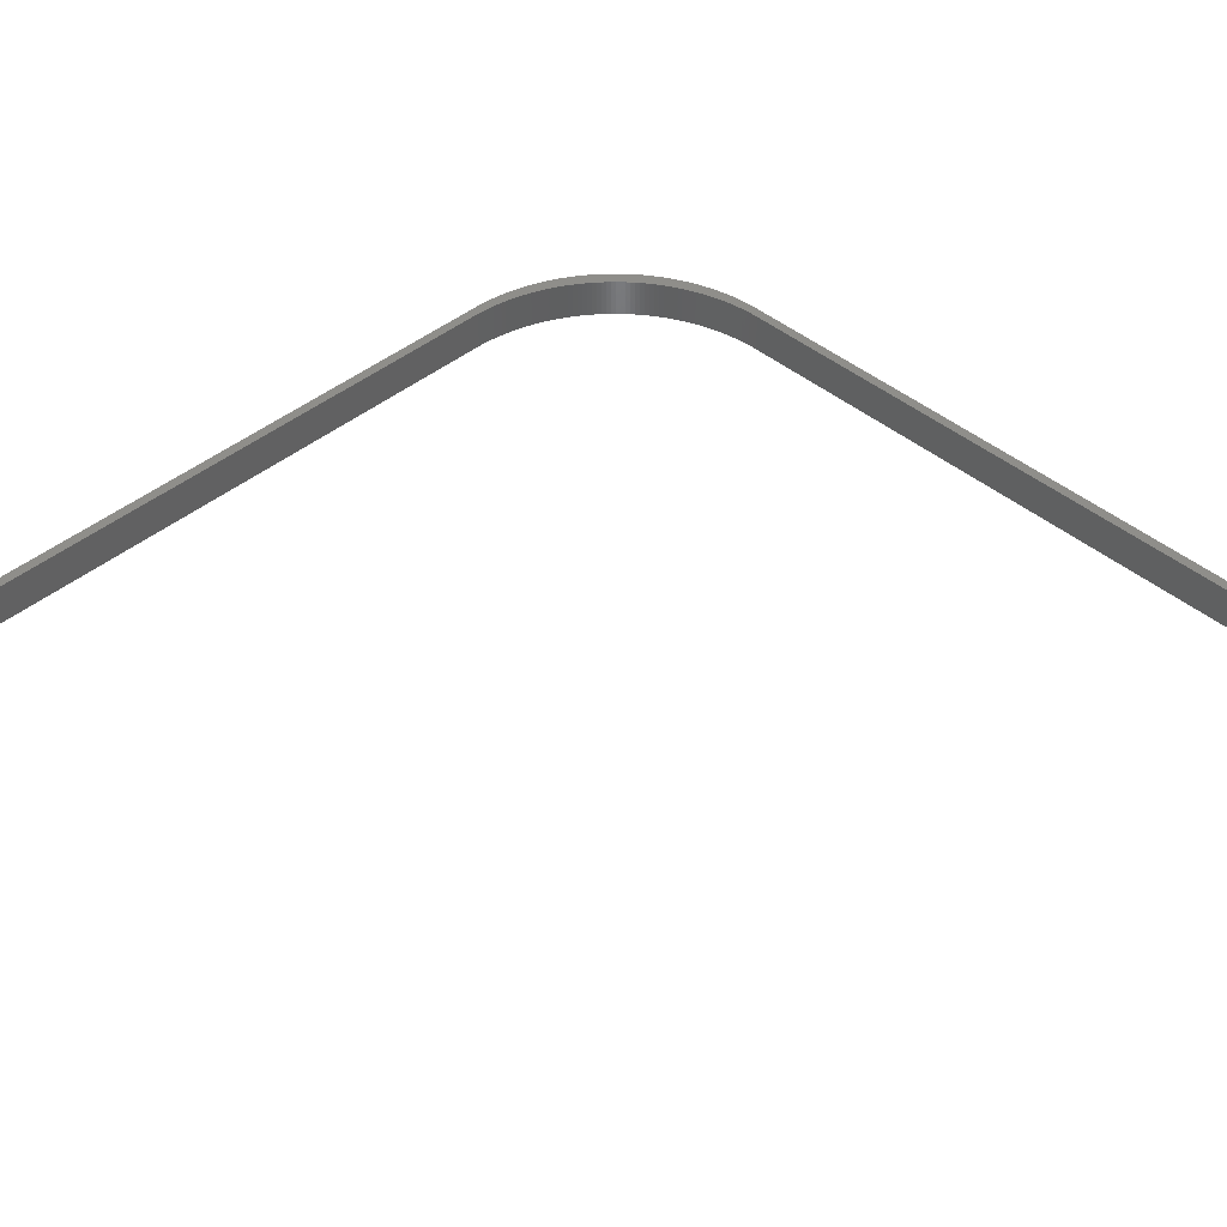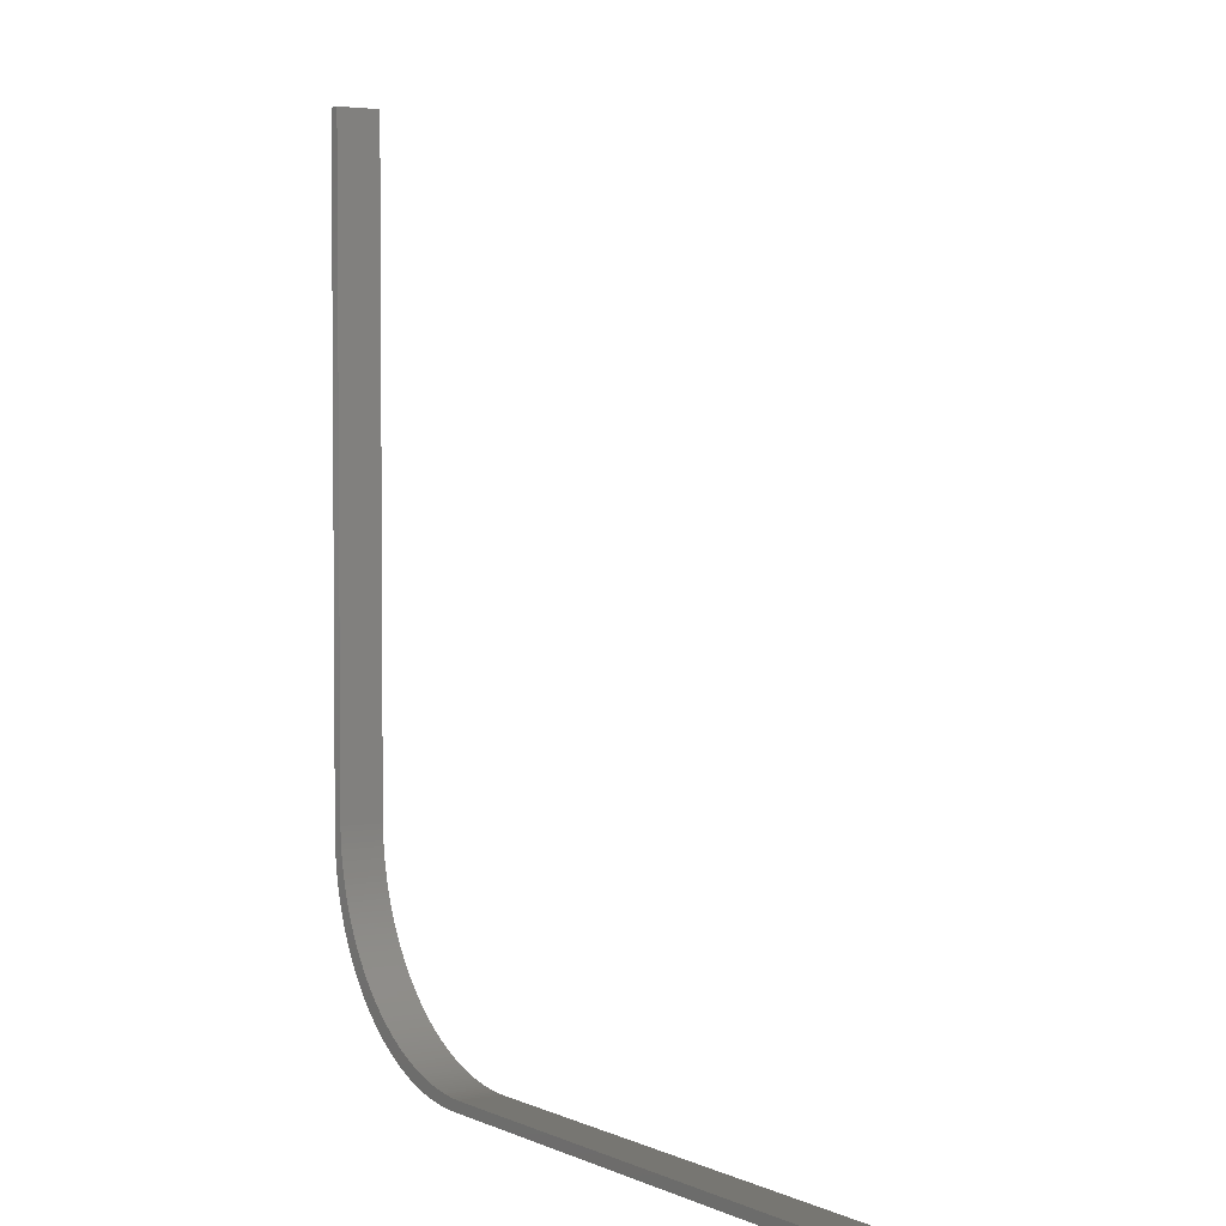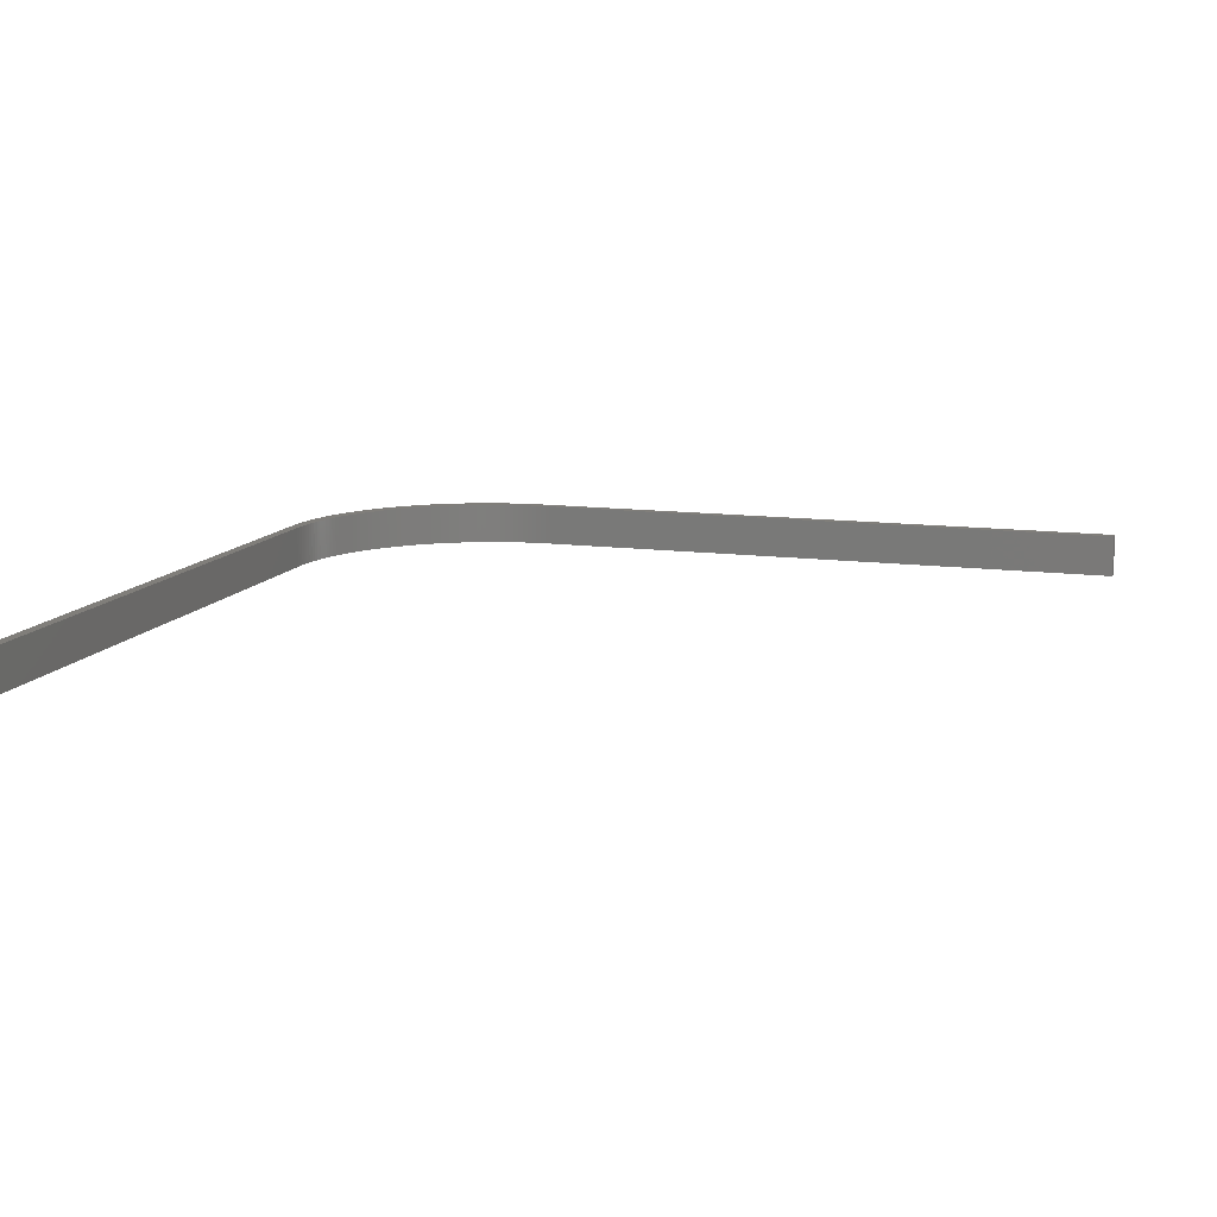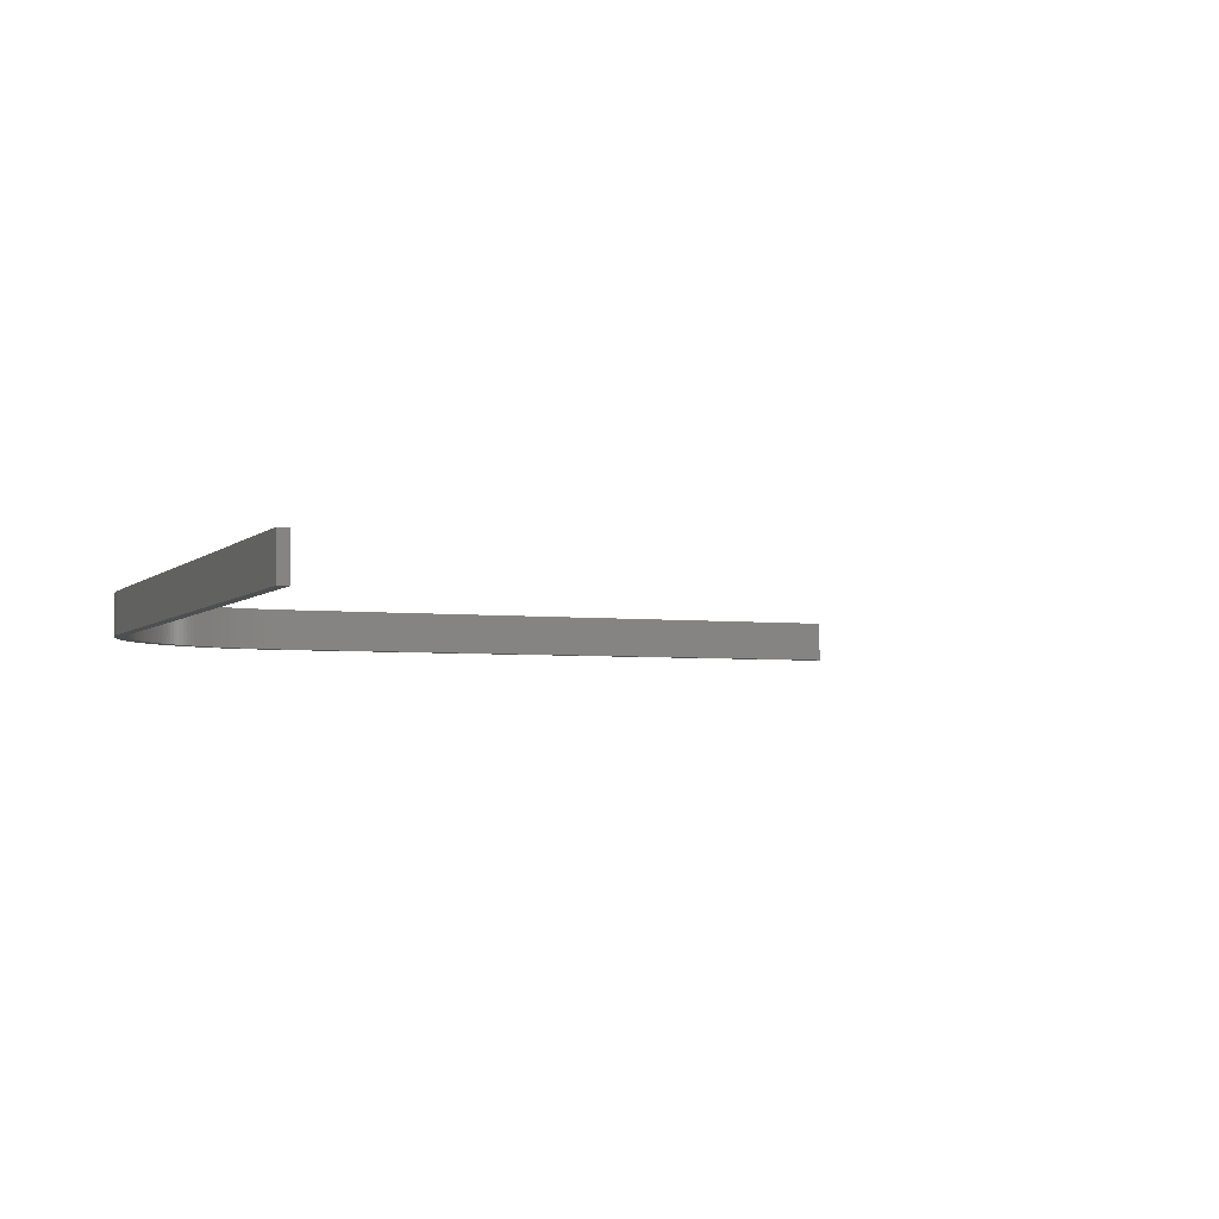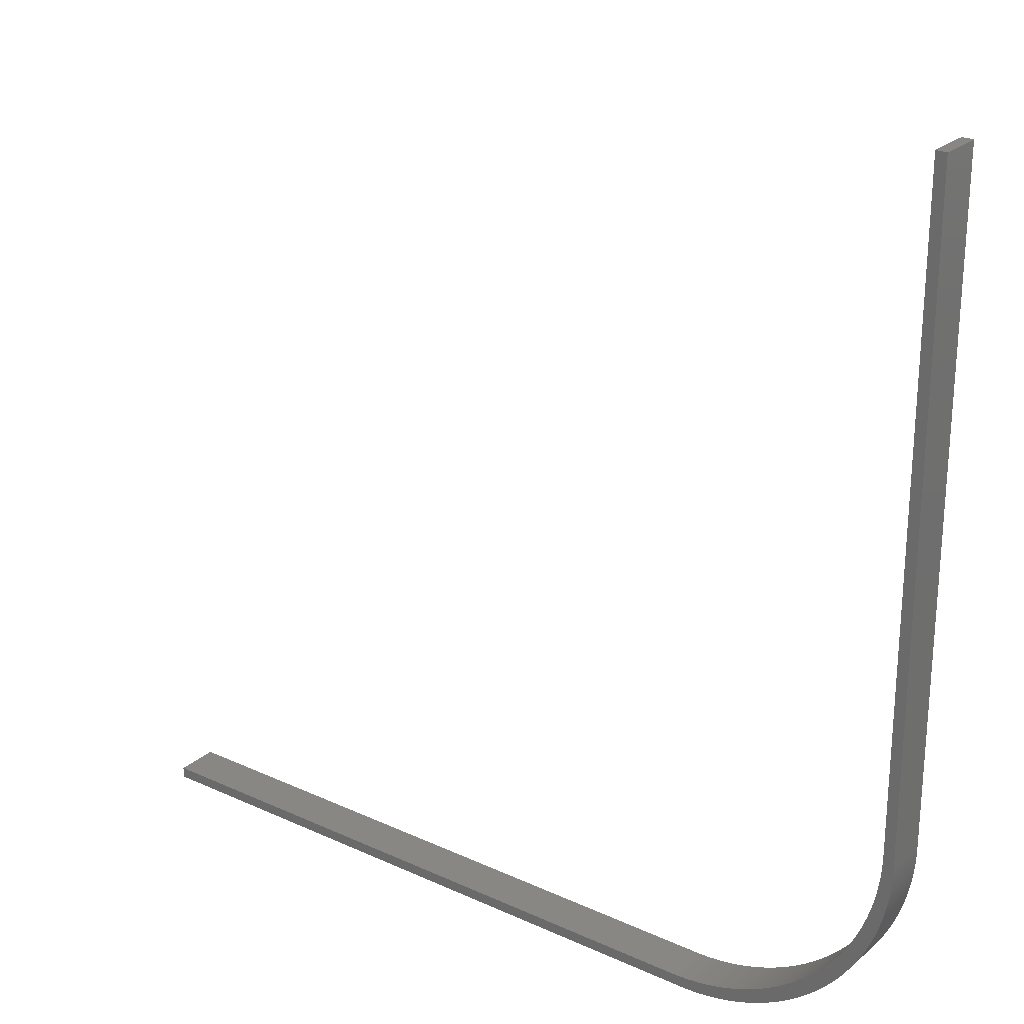
<metadata>
{"format":"stl","ext":"stl","renderer":"f3d","projection":"perspective","resolution":1024,"background":"white","views":[{"elev":43.4,"azim":135.3,"up":"+Z"},{"elev":3.1,"azim":57.4,"up":"+Y"},{"elev":11.9,"azim":107.7,"up":"+Z"},{"elev":-4.0,"azim":68.6,"up":"+Z"},{"elev":25.0,"azim":-143.3,"up":"+Y"}]}
</metadata>
<code>
# stl→obj: 268 verts, 532 faces
v -7.667 -14.64 0
v -7.903 -14.57 2
v -7.667 -14.64 2
v -7.903 -14.57 0
v -11.15 -12.88 0
v -11.34 -12.73 2
v -11.15 -12.88 2
v -11.34 -12.73 0
v -9.052 -14.14 0
v -9.276 -14.04 2
v -9.052 -14.14 2
v -9.276 -14.04 0
v -5.245 -15 0
v -5.491 -14.99 2
v -5.245 -15 2
v -5.491 -14.99 0
v -13.7 -9.929 2
v -13.82 -9.714 0
v -13.82 -9.714 2
v -13.7 -9.929 0
v -12.24 -11.9 2
v -12.41 -11.72 0
v -12.41 -11.72 2
v -12.24 -11.9 0
v -14.33 -8.599 2
v -14.42 -8.369 0
v -14.42 -8.369 2
v -14.33 -8.599 0
v -14.85 -6.71 2
v -14.89 -6.467 0
v -14.89 -6.467 2
v -14.85 -6.71 0
v -15.5 24.5 2
v -15 -5 2
v -15 24.5 2
v -15.5 -5.745 2
v -15.5 -5.5 2
v -15.14 -8.167 2
v -15.07 -8.403 2
v -15.2 -7.93 2
v -15.26 -7.691 2
v -15.31 -7.451 2
v -15.35 -7.21 2
v -15.39 -6.967 2
v -15.42 -6.724 2
v -15.45 -6.48 2
v -15.47 -6.236 2
v -15.49 -5.991 2
v -5 -15 2
v 24.5 -15.5 2
v 24.5 -15 2
v -5.5 -15.5 2
v -5.745 -15.5 2
v -5.736 -14.97 2
v -5.991 -15.49 2
v -5.98 -14.95 2
v -6.236 -15.47 2
v -6.224 -14.92 2
v -6.48 -15.45 2
v -6.467 -14.89 2
v -6.724 -15.42 2
v -6.71 -14.85 2
v -6.967 -15.39 2
v -6.951 -14.81 2
v -7.21 -15.35 2
v -7.191 -14.76 2
v -7.451 -15.31 2
v -7.43 -14.7 2
v -7.691 -15.26 2
v -7.93 -15.2 2
v -8.167 -15.14 2
v -8.137 -14.5 2
v -8.403 -15.07 2
v -8.369 -14.42 2
v -8.637 -15 2
v -8.599 -14.33 2
v -8.869 -14.92 2
v -8.827 -14.24 2
v -9.099 -14.83 2
v -9.327 -14.74 2
v -9.776 -14.54 2
v -9.496 -13.93 2
v -9.552 -14.64 2
v -9.996 -14.43 2
v -9.714 -13.82 2
v -10.21 -14.32 2
v -9.929 -13.7 2
v -10.43 -14.2 2
v -10.14 -13.58 2
v -10.64 -14.08 2
v -10.35 -13.45 2
v -10.85 -13.95 2
v -10.56 -13.31 2
v -11.06 -13.81 2
v -10.76 -13.18 2
v -11.26 -13.68 2
v -10.96 -13.03 2
v -11.46 -13.53 2
v -11.65 -13.38 2
v -11.84 -13.23 2
v -11.53 -12.57 2
v -12.03 -13.07 2
v -11.72 -12.41 2
v -12.22 -12.91 2
v -11.9 -12.24 2
v -12.4 -12.74 2
v -12.07 -12.07 2
v -12.74 -12.4 2
v -12.91 -12.22 2
v -12.57 -12.57 2
v -13.07 -12.03 2
v -12.57 -11.53 2
v -13.23 -11.84 2
v -12.73 -11.34 2
v -13.38 -11.65 2
v -12.88 -11.15 2
v -13.53 -11.46 2
v -13.03 -10.96 2
v -13.68 -11.26 2
v -13.18 -10.76 2
v -13.81 -11.06 2
v -13.31 -10.56 2
v -13.95 -10.85 2
v -13.45 -10.35 2
v -14.08 -10.64 2
v -13.58 -10.14 2
v -14.2 -10.43 2
v -14.32 -10.21 2
v -14.43 -9.996 2
v -13.93 -9.496 2
v -14.54 -9.776 2
v -14.04 -9.276 2
v -14.74 -9.327 2
v -14.14 -9.052 2
v -14.83 -9.099 2
v -14.24 -8.827 2
v -14.92 -8.869 2
v -15 -8.637 2
v -14.5 -8.137 2
v -14.57 -7.903 2
v -14.64 -7.667 2
v -14.64 -9.552 2
v -14.7 -7.43 2
v -14.76 -7.191 2
v -14.81 -6.951 2
v -14.92 -6.224 2
v -14.95 -5.98 2
v -14.97 -5.736 2
v -14.99 -5.491 2
v -15 -5.245 2
v -11.9 -12.24 0
v -12.07 -12.07 0
v -11.53 -12.57 0
v -11.72 -12.41 0
v -10.76 -13.18 0
v -10.96 -13.03 0
v -9.496 -13.93 0
v -9.714 -13.82 0
v -9.929 -13.7 0
v -10.14 -13.58 0
v -10.35 -13.45 0
v -10.56 -13.31 0
v -8.599 -14.33 0
v -8.827 -14.24 0
v -8.137 -14.5 0
v -8.369 -14.42 0
v -7.191 -14.76 0
v -7.43 -14.7 0
v -6.951 -14.81 0
v -6.71 -14.85 0
v -6.467 -14.89 0
v -6.224 -14.92 0
v -5.736 -14.97 0
v -5.98 -14.95 0
v -14.24 -8.827 0
v -14.14 -9.052 0
v -14.04 -9.276 0
v -13.93 -9.496 0
v -13.58 -10.14 0
v -13.45 -10.35 0
v -13.31 -10.56 0
v -13.18 -10.76 0
v -13.03 -10.96 0
v -12.88 -11.15 0
v -12.73 -11.34 0
v -12.57 -11.53 0
v -14.81 -6.951 0
v -14.76 -7.191 0
v -14.7 -7.43 0
v -14.64 -7.667 0
v -14.57 -7.903 0
v -14.5 -8.137 0
v -14.95 -5.98 0
v -14.92 -6.224 0
v -14.99 -5.491 0
v -14.97 -5.736 0
v -15 -5 0
v -15 -5.245 0
v 24.5 -15.5 0
v -5 -15 0
v 24.5 -15 0
v -5.5 -15.5 0
v -5.745 -15.5 0
v -5.991 -15.49 0
v -6.236 -15.47 0
v -6.48 -15.45 0
v -6.724 -15.42 0
v -6.967 -15.39 0
v -7.21 -15.35 0
v -7.451 -15.31 0
v -7.691 -15.26 0
v -7.93 -15.2 0
v -8.167 -15.14 0
v -8.403 -15.07 0
v -8.637 -15 0
v -8.869 -14.92 0
v -9.099 -14.83 0
v -9.327 -14.74 0
v -9.552 -14.64 0
v -9.776 -14.54 0
v -9.996 -14.43 0
v -10.21 -14.32 0
v -10.43 -14.2 0
v -10.64 -14.08 0
v -10.85 -13.95 0
v -11.06 -13.81 0
v -11.26 -13.68 0
v -11.46 -13.53 0
v -11.65 -13.38 0
v -11.84 -13.23 0
v -12.03 -13.07 0
v -12.22 -12.91 0
v -12.4 -12.74 0
v -12.57 -12.57 0
v -12.74 -12.4 0
v -12.91 -12.22 0
v -13.07 -12.03 0
v -13.23 -11.84 0
v -13.38 -11.65 0
v -13.53 -11.46 0
v -13.68 -11.26 0
v -13.81 -11.06 0
v -13.95 -10.85 0
v -14.08 -10.64 0
v -14.2 -10.43 0
v -14.32 -10.21 0
v -14.43 -9.996 0
v -14.54 -9.776 0
v -14.64 -9.552 0
v -14.74 -9.327 0
v -14.83 -9.099 0
v -14.92 -8.869 0
v -15 -8.637 0
v -15.07 -8.403 0
v -15.14 -8.167 0
v -15.2 -7.93 0
v -15.26 -7.691 0
v -15.31 -7.451 0
v -15.35 -7.21 0
v -15.39 -6.967 0
v -15.42 -6.724 0
v -15.45 -6.48 0
v -15.47 -6.236 0
v -15.49 -5.991 0
v -15.5 -5.745 0
v -15.5 -5.5 0
v -15.5 24.5 0
v -15 24.5 0
f 1 2 3
f 2 1 4
f 5 6 7
f 6 5 8
f 9 10 11
f 10 9 12
f 13 14 15
f 14 13 16
f 17 18 19
f 18 17 20
f 21 22 23
f 22 21 24
f 25 26 27
f 26 25 28
f 29 30 31
f 30 29 32
f 33 34 35
f 36 34 37
f 34 38 39
f 34 40 38
f 34 41 40
f 34 42 41
f 34 43 42
f 34 44 43
f 34 45 44
f 34 46 45
f 34 47 46
f 34 48 47
f 34 33 37
f 34 36 48
f 49 50 51
f 52 49 15
f 49 52 50
f 14 52 15
f 53 14 54
f 14 53 52
f 55 54 56
f 54 55 53
f 57 56 58
f 56 57 55
f 59 58 60
f 58 59 57
f 61 60 62
f 60 61 59
f 63 62 64
f 62 63 61
f 65 64 66
f 64 65 63
f 67 66 68
f 66 67 65
f 69 68 3
f 68 69 67
f 70 3 2
f 3 70 69
f 71 2 72
f 2 71 70
f 73 72 74
f 72 73 71
f 75 74 76
f 74 75 73
f 77 76 78
f 76 77 75
f 79 78 11
f 78 79 77
f 80 11 10
f 11 80 79
f 81 10 82
f 10 83 80
f 84 82 85
f 10 81 83
f 86 85 87
f 82 84 81
f 88 87 89
f 85 86 84
f 90 89 91
f 87 88 86
f 92 91 93
f 89 90 88
f 94 93 95
f 91 92 90
f 96 95 97
f 93 94 92
f 98 97 7
f 95 96 94
f 99 7 6
f 97 98 96
f 100 6 101
f 7 99 98
f 102 101 103
f 6 100 99
f 104 103 105
f 101 102 100
f 106 105 107
f 103 104 102
f 108 107 21
f 105 106 104
f 109 21 23
f 107 110 106
f 111 23 112
f 113 112 114
f 107 108 110
f 115 114 116
f 21 109 108
f 117 116 118
f 23 111 109
f 119 118 120
f 112 113 111
f 121 120 122
f 114 115 113
f 123 122 124
f 116 117 115
f 125 124 126
f 118 119 117
f 127 126 17
f 120 121 119
f 128 17 19
f 129 19 130
f 122 123 121
f 131 130 132
f 124 125 123
f 133 132 134
f 126 127 125
f 135 134 136
f 17 128 127
f 137 136 25
f 138 25 27
f 19 129 128
f 39 27 139
f 130 131 129
f 39 139 140
f 39 140 141
f 132 142 131
f 39 141 143
f 132 133 142
f 39 143 144
f 39 144 145
f 134 135 133
f 39 145 29
f 39 29 31
f 136 137 135
f 39 31 146
f 39 146 147
f 39 147 148
f 39 148 149
f 25 138 137
f 39 149 150
f 39 150 34
f 27 39 138
f 151 107 105
f 107 151 152
f 153 103 101
f 103 153 154
f 155 97 95
f 97 155 156
f 157 85 82
f 85 157 158
f 159 89 87
f 89 159 160
f 161 93 91
f 93 161 162
f 163 78 76
f 78 163 164
f 165 74 72
f 74 165 166
f 167 68 66
f 68 167 168
f 169 66 64
f 66 169 167
f 170 64 62
f 64 170 169
f 171 62 60
f 62 171 170
f 172 60 58
f 60 172 171
f 173 56 54
f 56 173 174
f 134 175 136
f 175 134 176
f 130 177 132
f 177 130 178
f 124 179 126
f 179 124 180
f 122 180 124
f 180 122 181
f 120 181 122
f 181 120 182
f 118 182 120
f 182 118 183
f 116 183 118
f 183 116 184
f 112 185 114
f 185 112 186
f 144 187 145
f 187 144 188
f 143 188 144
f 188 143 189
f 141 189 143
f 189 141 190
f 139 191 140
f 191 139 192
f 145 32 29
f 32 145 187
f 146 193 147
f 193 146 194
f 148 195 149
f 195 148 196
f 150 197 34
f 197 150 198
f 199 200 201
f 202 200 199
f 200 202 13
f 202 16 13
f 203 16 202
f 16 203 173
f 204 173 203
f 173 204 174
f 205 174 204
f 174 205 172
f 206 172 205
f 172 206 171
f 207 171 206
f 171 207 170
f 208 170 207
f 170 208 169
f 209 169 208
f 169 209 167
f 210 167 209
f 167 210 168
f 211 168 210
f 168 211 1
f 212 1 211
f 1 212 4
f 213 4 212
f 4 213 165
f 214 165 213
f 165 214 166
f 215 166 214
f 166 215 163
f 216 163 215
f 163 216 164
f 217 164 216
f 164 217 9
f 218 9 217
f 9 218 12
f 219 12 218
f 220 12 219
f 12 220 157
f 221 157 220
f 157 221 158
f 222 158 221
f 158 222 159
f 223 159 222
f 159 223 160
f 224 160 223
f 160 224 161
f 225 161 224
f 161 225 162
f 226 162 225
f 162 226 155
f 227 155 226
f 155 227 156
f 228 156 227
f 156 228 5
f 229 5 228
f 5 229 8
f 230 8 229
f 8 230 153
f 231 153 230
f 153 231 154
f 232 154 231
f 154 232 151
f 233 151 232
f 151 233 152
f 234 152 233
f 235 152 234
f 152 235 24
f 236 24 235
f 24 236 22
f 237 22 236
f 22 237 186
f 238 186 237
f 186 238 185
f 239 185 238
f 185 239 184
f 240 184 239
f 184 240 183
f 241 183 240
f 183 241 182
f 242 182 241
f 182 242 181
f 243 181 242
f 181 243 180
f 244 180 243
f 180 244 179
f 245 179 244
f 179 245 20
f 246 20 245
f 20 246 18
f 247 18 246
f 18 247 178
f 248 178 247
f 178 248 177
f 249 177 248
f 250 177 249
f 177 250 176
f 251 176 250
f 176 251 175
f 252 175 251
f 175 252 28
f 253 28 252
f 28 253 26
f 254 26 253
f 26 254 192
f 255 192 254
f 192 255 191
f 256 191 255
f 191 256 190
f 257 190 256
f 190 257 189
f 258 189 257
f 189 258 188
f 259 188 258
f 188 259 187
f 260 187 259
f 187 260 32
f 261 32 260
f 32 261 30
f 262 30 261
f 30 262 194
f 263 194 262
f 194 263 193
f 264 193 263
f 193 264 196
f 265 196 264
f 196 265 195
f 266 195 265
f 195 266 198
f 198 266 197
f 267 197 266
f 197 267 268
f 147 196 148
f 196 147 193
f 8 101 6
f 101 8 153
f 156 7 97
f 7 156 5
f 162 95 93
f 95 162 155
f 164 11 78
f 11 164 9
f 12 82 10
f 82 12 157
f 160 91 89
f 91 160 161
f 158 87 85
f 87 158 159
f 4 72 2
f 72 4 165
f 168 3 68
f 3 168 1
f 200 15 49
f 15 200 13
f 174 58 56
f 58 174 172
f 16 54 14
f 54 16 173
f 19 178 130
f 178 19 18
f 132 176 134
f 176 132 177
f 126 20 17
f 20 126 179
f 107 24 21
f 24 107 152
f 114 184 116
f 184 114 185
f 23 186 112
f 186 23 22
f 136 28 25
f 28 136 175
f 140 190 141
f 190 140 191
f 27 192 139
f 192 27 26
f 31 194 146
f 194 31 30
f 149 198 150
f 198 149 195
f 154 105 103
f 105 154 151
f 166 76 74
f 76 166 163
f 34 268 35
f 268 34 197
f 201 49 51
f 49 201 200
f 214 71 73
f 71 214 213
f 230 99 100
f 99 230 229
f 220 83 81
f 83 220 219
f 204 53 55
f 53 204 203
f 245 128 246
f 128 245 127
f 235 109 236
f 109 235 108
f 251 137 252
f 137 251 135
f 259 44 260
f 44 259 43
f 234 106 110
f 106 234 233
f 232 102 104
f 102 232 231
f 228 96 98
f 96 228 227
f 222 84 86
f 84 222 221
f 224 88 90
f 88 224 223
f 226 92 94
f 92 226 225
f 218 79 80
f 79 218 217
f 216 75 77
f 75 216 215
f 212 69 70
f 69 212 211
f 211 67 69
f 67 211 210
f 210 65 67
f 65 210 209
f 209 63 65
f 63 209 208
f 208 61 63
f 61 208 207
f 206 57 59
f 57 206 205
f 249 133 250
f 133 249 142
f 247 131 248
f 131 247 129
f 243 125 244
f 125 243 123
f 242 123 243
f 123 242 121
f 241 121 242
f 121 241 119
f 240 119 241
f 119 240 117
f 239 117 240
f 117 239 115
f 237 113 238
f 113 237 111
f 257 42 258
f 42 257 41
f 256 41 257
f 41 256 40
f 255 40 256
f 40 255 38
f 253 39 254
f 39 253 138
f 258 43 259
f 43 258 42
f 261 46 262
f 46 261 45
f 263 48 264
f 48 263 47
f 265 37 266
f 37 265 36
f 262 47 263
f 47 262 46
f 231 100 102
f 100 231 230
f 229 98 99
f 98 229 228
f 227 94 96
f 94 227 226
f 219 80 83
f 80 219 218
f 221 81 84
f 81 221 220
f 225 90 92
f 90 225 224
f 223 86 88
f 86 223 222
f 215 73 75
f 73 215 214
f 213 70 71
f 70 213 212
f 203 52 53
f 52 203 202
f 207 59 61
f 59 207 206
f 205 55 57
f 55 205 204
f 246 129 247
f 129 246 128
f 248 142 249
f 142 248 131
f 244 127 245
f 127 244 125
f 234 108 235
f 108 234 110
f 238 115 239
f 115 238 113
f 236 111 237
f 111 236 109
f 250 135 251
f 135 250 133
f 254 38 255
f 38 254 39
f 252 138 253
f 138 252 137
f 260 45 261
f 45 260 44
f 264 36 265
f 36 264 48
f 233 104 106
f 104 233 232
f 217 77 79
f 77 217 216
f 266 33 267
f 33 266 37
f 268 33 35
f 33 268 267
f 50 201 51
f 201 50 199
f 202 50 52
f 50 202 199

</code>
